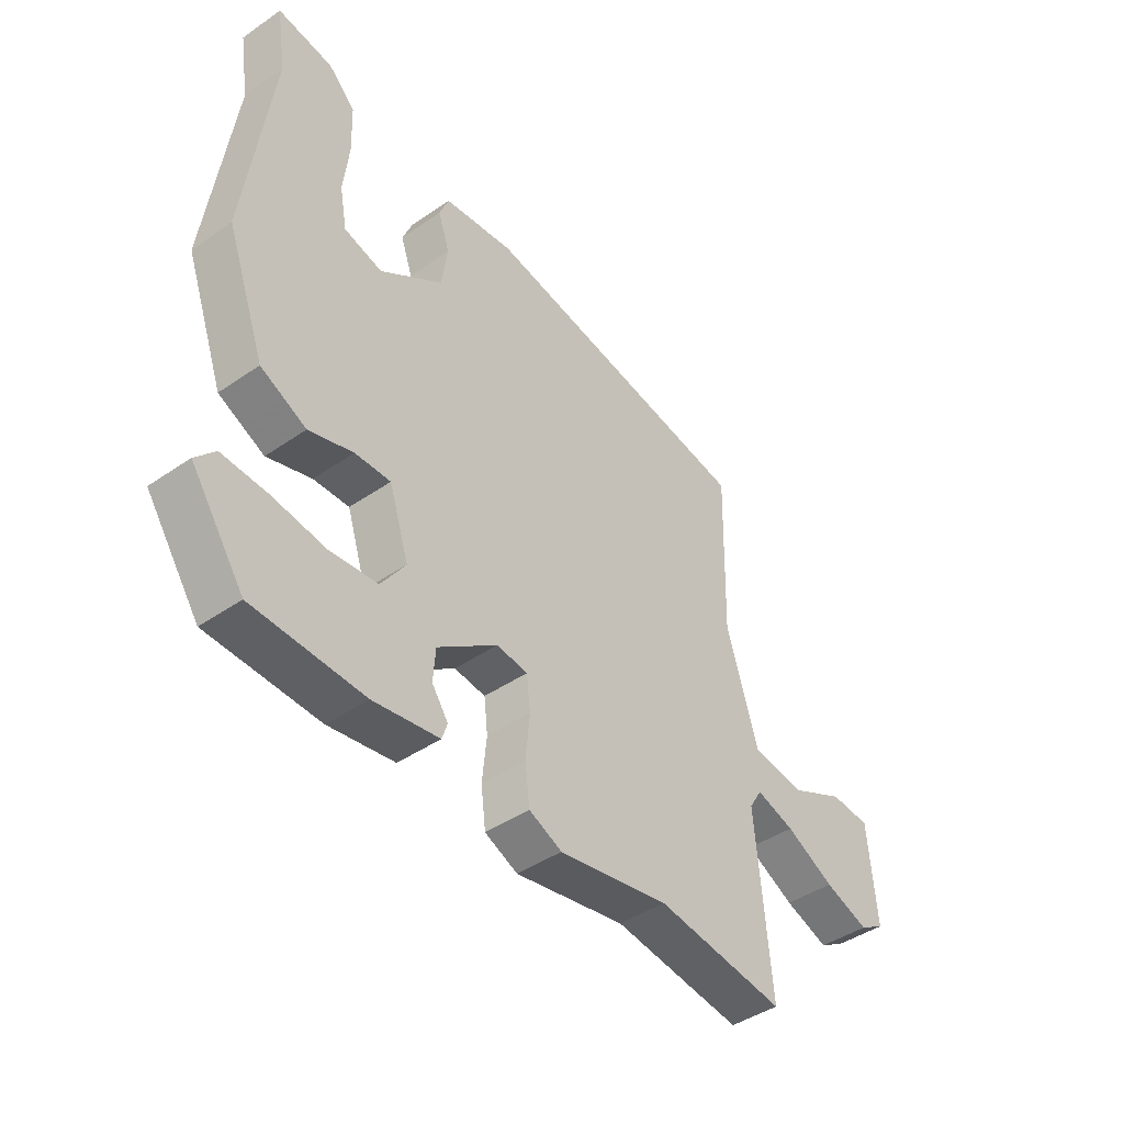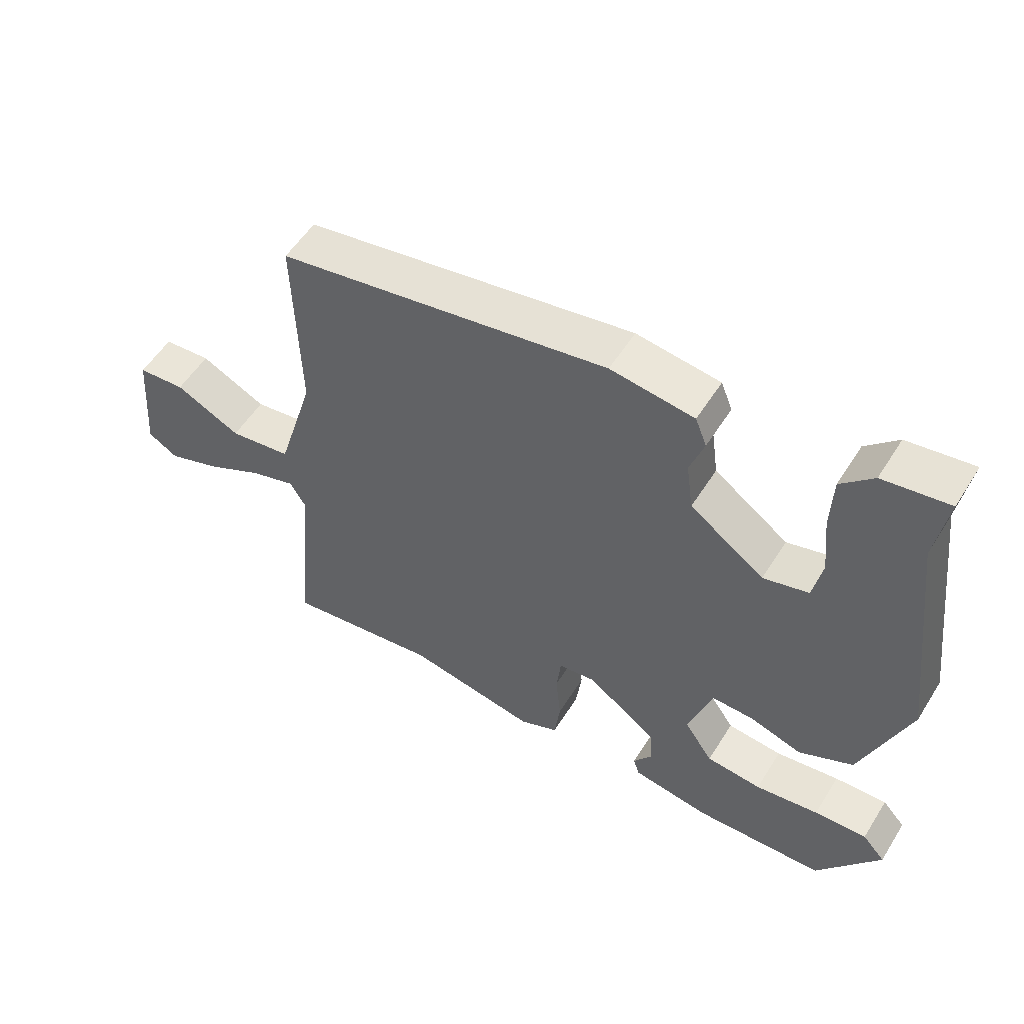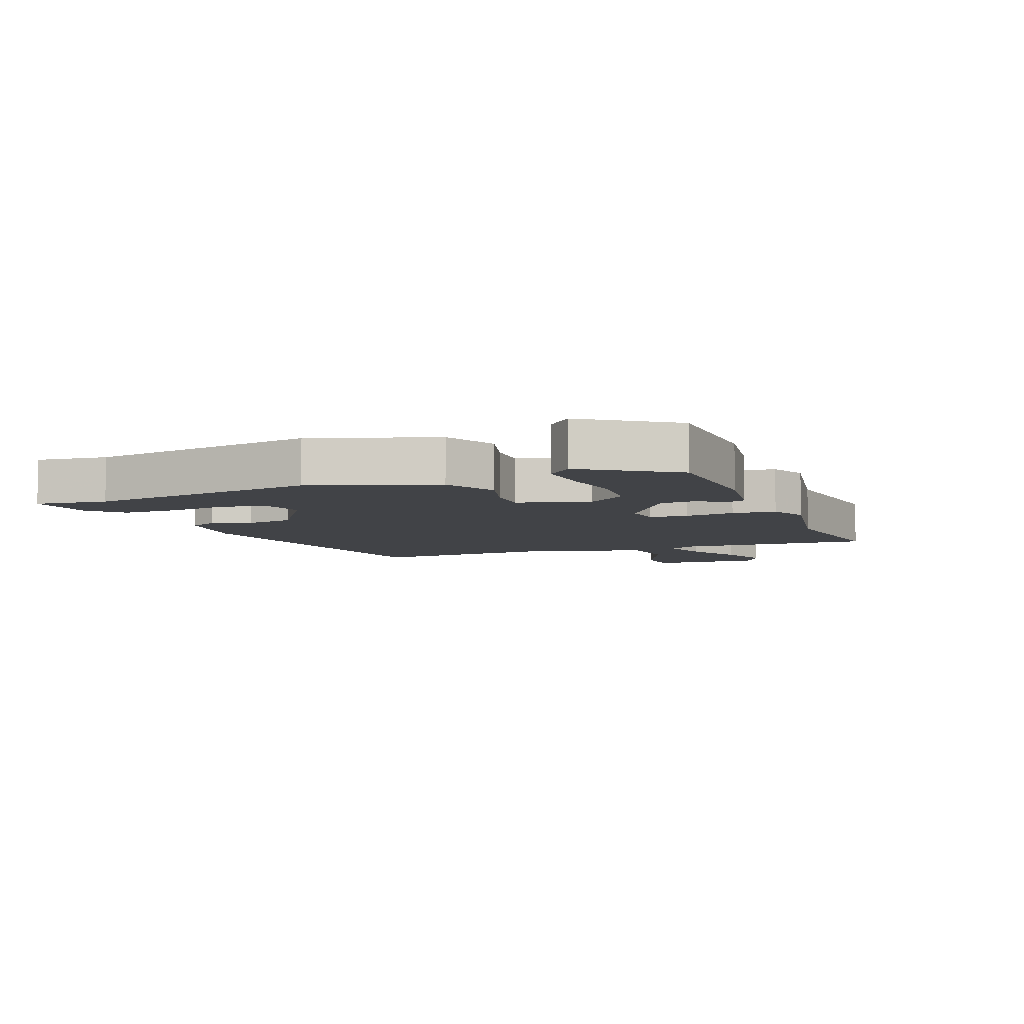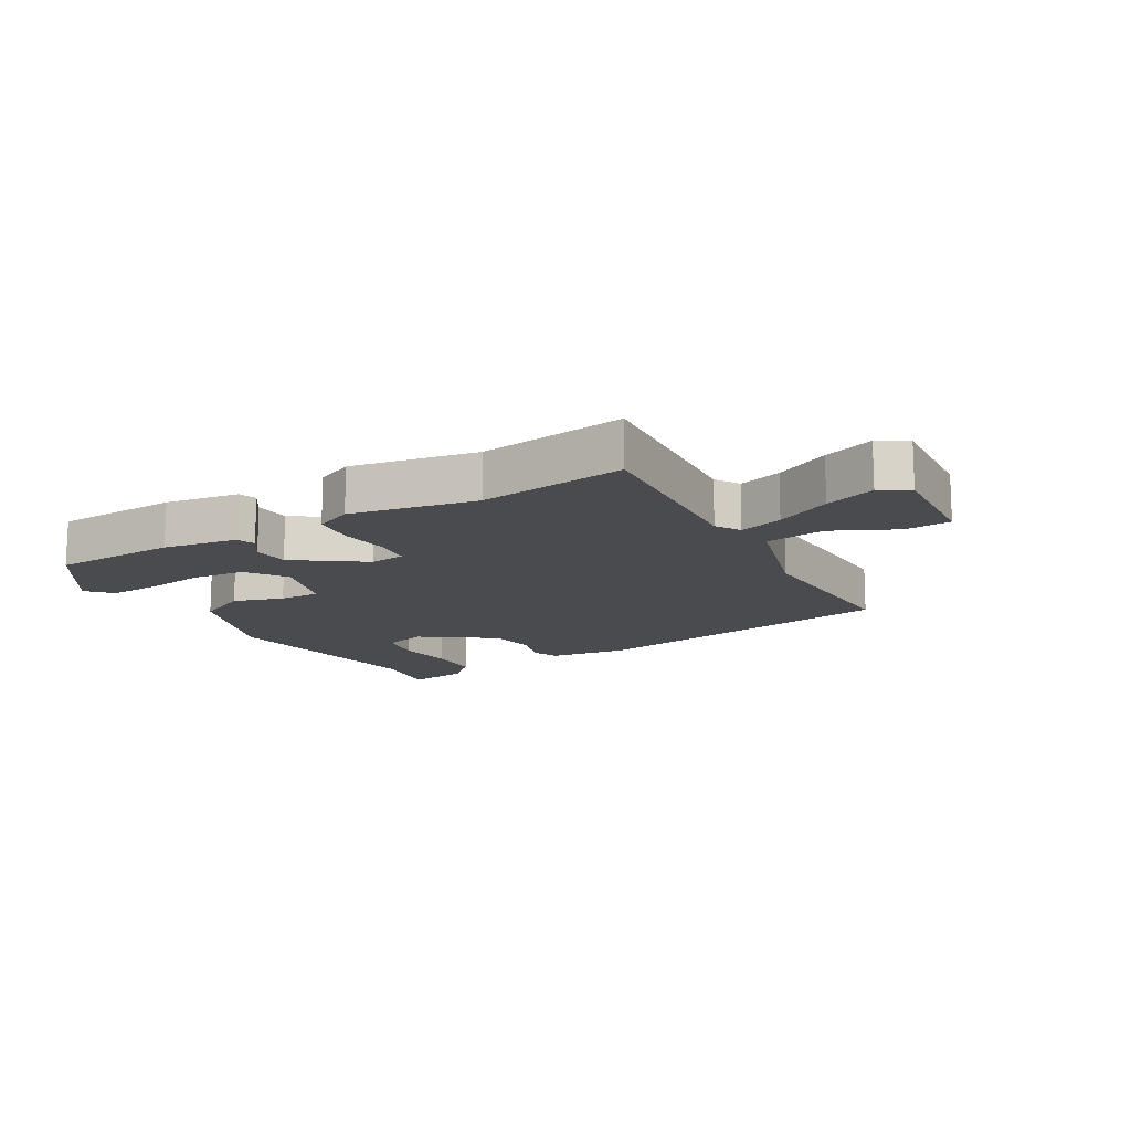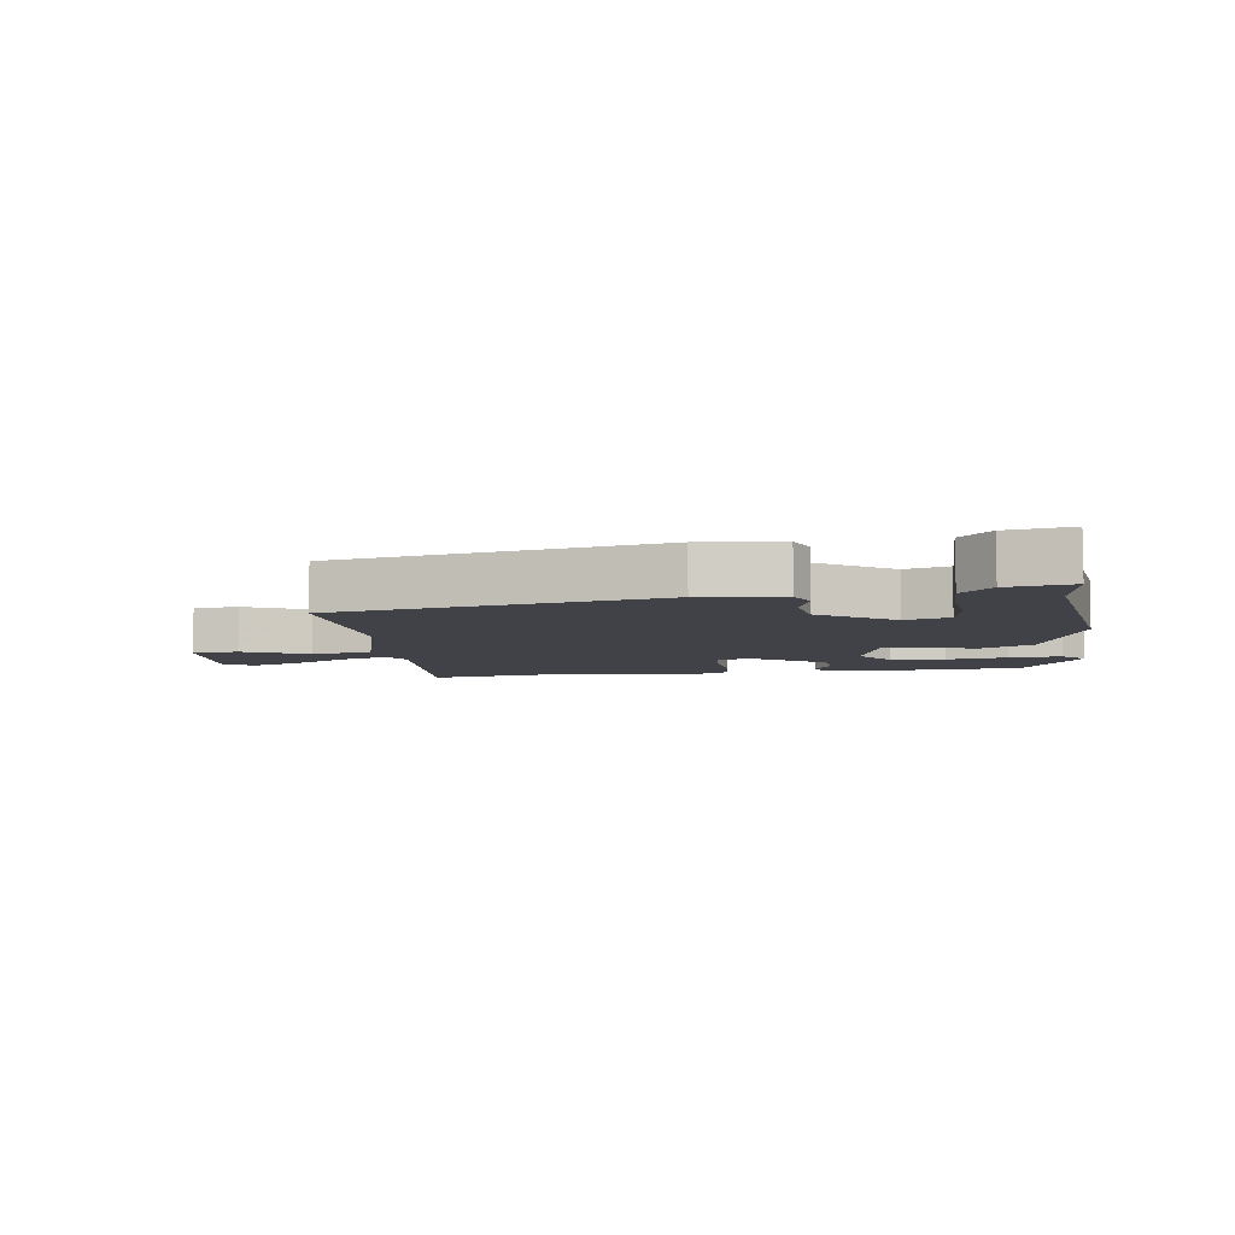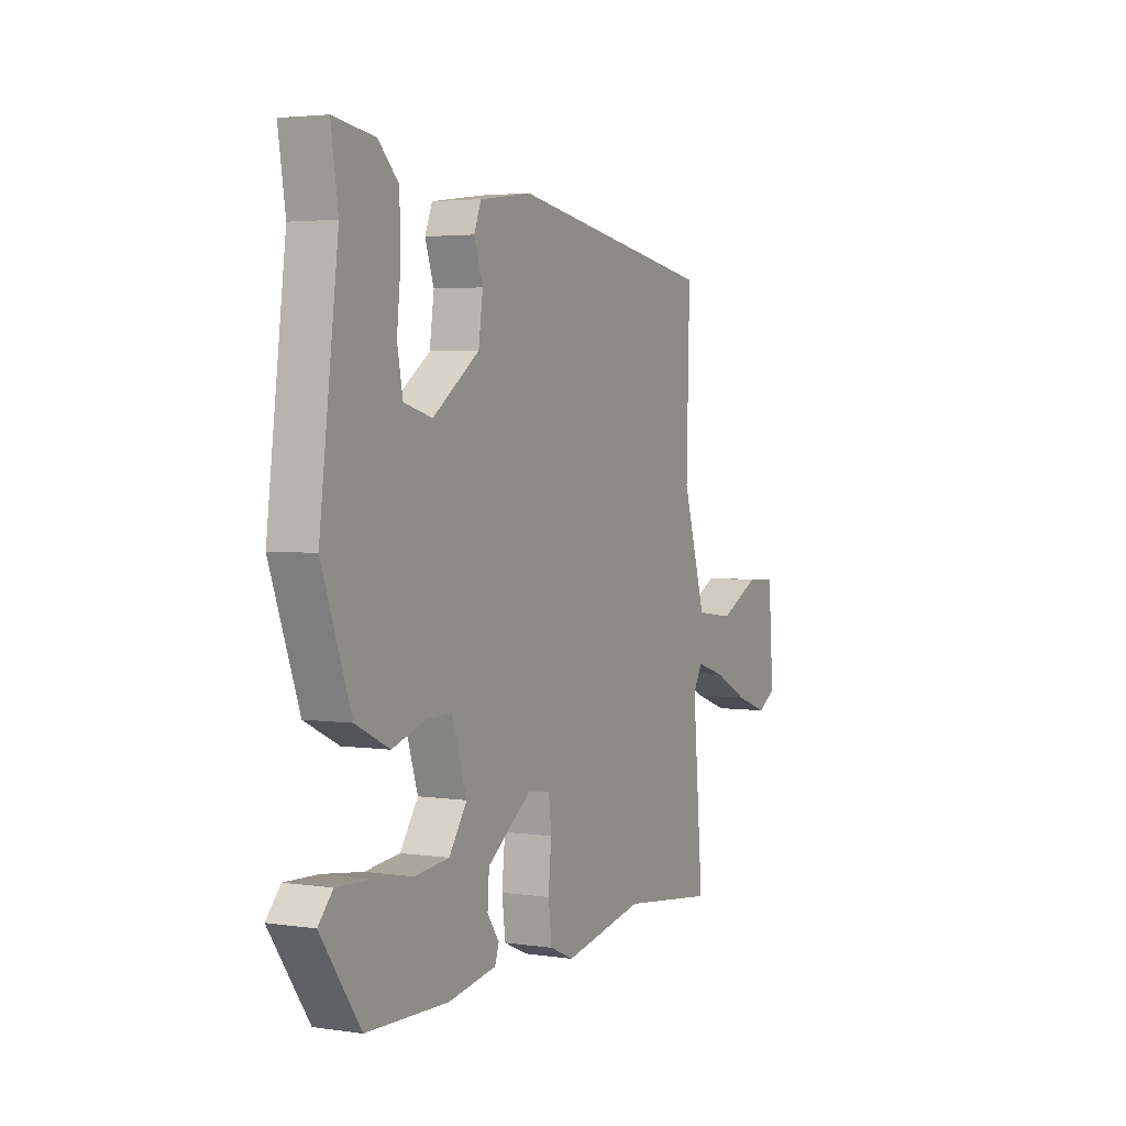
<metadata>
{"format":"obj","ext":"obj","renderer":"f3d","projection":"perspective","resolution":1024,"background":"white","views":[{"elev":-43.6,"azim":129.1,"up":"+Z"},{"elev":54.6,"azim":31.6,"up":"+Z"},{"elev":-6.9,"azim":112.7,"up":"+Y"},{"elev":-14.0,"azim":-149.4,"up":"+Y"},{"elev":-6.8,"azim":9.2,"up":"+Y"},{"elev":3.4,"azim":116.4,"up":"+Z"}]}
</metadata>
<code>
v -0.307 0.07 -0.475
v -0.548 0.07 -0.506
v -0.521 0.07 -0.191
v -0.545 0.07 -0.151
v -0.617 0.07 -0.173
v -0.708 0.07 -0.219
v -0.791 0.07 -0.248
v -0.838 0.07 -0.22
v -0.824 0.07 -0.04
v -0.749 0.07 -0.035
v -0.646 0.07 -0.086
v -0.548 0.07 -0.073
v -0.489 0.07 0.122
v -0.497 0.07 0.425
v 0.023 0.07 0.511
v 0.154 0.07 0.493
v 0.172 0.07 0.448
v 0.15 0.07 0.384
v 0.161 0.07 0.305
v 0.278 0.07 0.221
v 0.349 0.07 0.24
v 0.363 0.07 0.313
v 0.353 0.07 0.408
v 0.356 0.07 0.495
v 0.406 0.07 0.544
v 0.509 0.07 0.559
v 0.491 0.07 0.444
v 0.538 0.07 0.071
v 0.465 0.07 -0.128
v 0.38 0.07 -0.169
v 0.298 0.07 -0.143
v 0.232 0.07 -0.141
v 0.195 0.07 -0.255
v 0.24 0.07 -0.32
v 0.327 0.07 -0.329
v 0.427 0.07 -0.315
v 0.51 0.07 -0.311
v 0.546 0.07 -0.351
v 0.447 0.07 -0.493
v 0.242 0.07 -0.5
v 0.12 0.07 -0.48
v 0.11 0.07 -0.45
v 0.14 0.07 -0.407
v 0.136 0.07 -0.348
v 0.025 0.07 -0.268
v -0.033 0.07 -0.275
v -0.04 0.07 -0.336
v -0.032 0.07 -0.417
v -0.041 0.07 -0.487
v -0.102 0.07 -0.514
v -0.307 0 -0.475
v -0.548 0 -0.506
v -0.521 0 -0.191
v -0.545 0 -0.151
v -0.617 0 -0.173
v -0.708 0 -0.219
v -0.791 0 -0.248
v -0.838 0 -0.22
v -0.824 0 -0.04
v -0.749 0 -0.035
v -0.646 0 -0.086
v -0.548 0 -0.073
v -0.489 0 0.122
v -0.497 0 0.425
v 0.023 0 0.511
v 0.154 0 0.493
v 0.172 0 0.448
v 0.15 0 0.384
v 0.161 0 0.305
v 0.278 0 0.221
v 0.349 0 0.24
v 0.363 0 0.313
v 0.353 0 0.408
v 0.356 0 0.495
v 0.406 0 0.544
v 0.509 0 0.559
v 0.491 0 0.444
v 0.538 0 0.071
v 0.465 0 -0.128
v 0.38 0 -0.169
v 0.298 0 -0.143
v 0.232 0 -0.141
v 0.195 0 -0.255
v 0.24 0 -0.32
v 0.327 0 -0.329
v 0.427 0 -0.315
v 0.51 0 -0.311
v 0.546 0 -0.351
v 0.447 0 -0.493
v 0.242 0 -0.5
v 0.12 0 -0.48
v 0.11 0 -0.45
v 0.14 0 -0.407
v 0.136 0 -0.348
v 0.025 0 -0.268
v -0.033 0 -0.275
v -0.04 0 -0.336
v -0.032 0 -0.417
v -0.041 0 -0.487
v -0.102 0 -0.514
f 47 48 49 50
f 46 47 50 1
f 40 41 42 43
f 40 43 44
f 39 40 44
f 35 36 37 38
f 35 38 39 44
f 28 29 30 31
f 27 28 31 32
f 26 27 32
f 22 23 24 25
f 22 25 26
f 21 22 26
f 15 16 17 18
f 13 14 15 18
f 12 13 18 19
f 8 9 10 11
f 8 11 12
f 5 6 7 8
f 4 5 8 12
f 3 4 12 19
f 46 1 2 3
f 45 46 3 19
f 44 45 19 20
f 34 35 44
f 33 34 44
f 32 33 44 20
f 21 26 32
f 20 21 32
f 100 99 98 97
f 51 100 97 96
f 93 92 91 90
f 94 93 90
f 94 90 89
f 88 87 86 85
f 94 89 88 85
f 81 80 79 78
f 82 81 78 77
f 82 77 76
f 75 74 73 72
f 76 75 72
f 76 72 71
f 68 67 66 65
f 68 65 64 63
f 69 68 63 62
f 61 60 59 58
f 62 61 58
f 58 57 56 55
f 62 58 55 54
f 69 62 54 53
f 53 52 51 96
f 69 53 96 95
f 70 69 95 94
f 94 85 84
f 94 84 83
f 70 94 83 82
f 82 76 71
f 82 71 70
f 1 51 52 2
f 2 52 53 3
f 3 53 54 4
f 4 54 55 5
f 5 55 56 6
f 6 56 57 7
f 7 57 58 8
f 8 58 59 9
f 9 59 60 10
f 10 60 61 11
f 11 61 62 12
f 12 62 63 13
f 13 63 64 14
f 14 64 65 15
f 15 65 66 16
f 16 66 67 17
f 17 67 68 18
f 18 68 69 19
f 19 69 70 20
f 20 70 71 21
f 21 71 72 22
f 22 72 73 23
f 23 73 74 24
f 24 74 75 25
f 25 75 76 26
f 26 76 77 27
f 27 77 78 28
f 28 78 79 29
f 29 79 80 30
f 30 80 81 31
f 31 81 82 32
f 32 82 83 33
f 33 83 84 34
f 34 84 85 35
f 35 85 86 36
f 36 86 87 37
f 37 87 88 38
f 38 88 89 39
f 39 89 90 40
f 40 90 91 41
f 41 91 92 42
f 42 92 93 43
f 43 93 94 44
f 44 94 95 45
f 45 95 96 46
f 46 96 97 47
f 47 97 98 48
f 48 98 99 49
f 49 99 100 50
f 50 100 51 1

</code>
